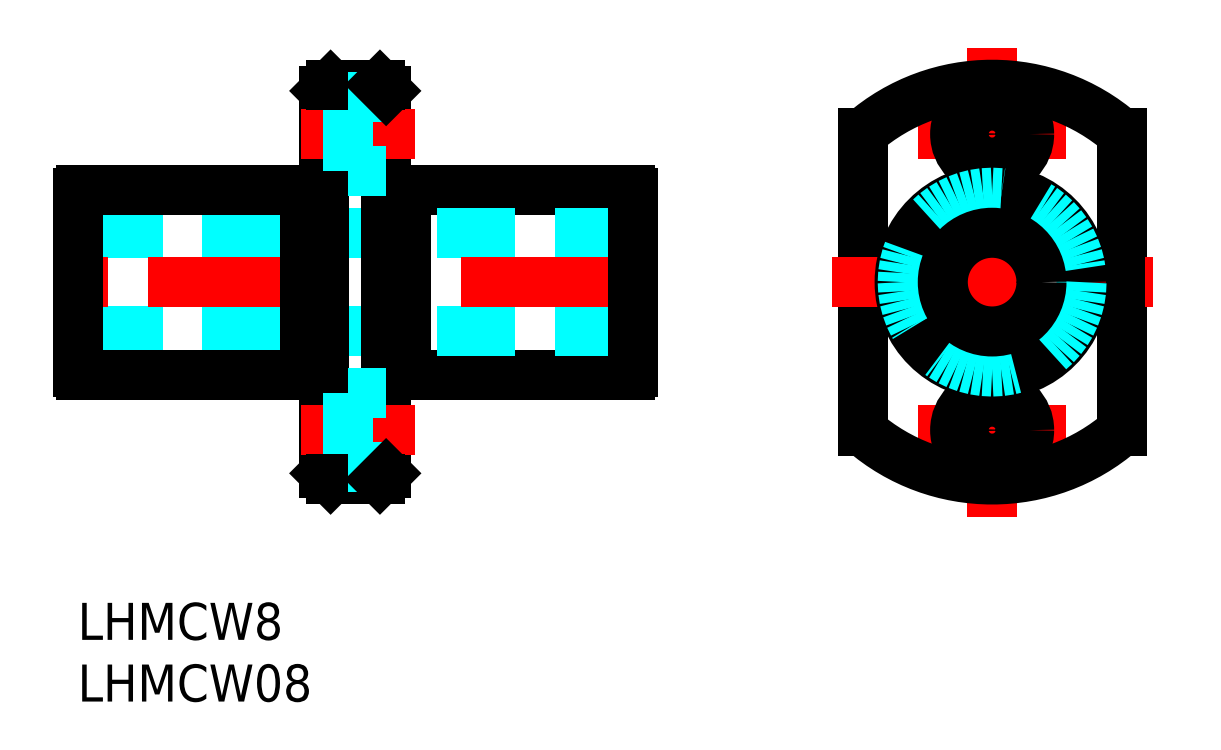
<metadata>
{"format":"dxf","ext":"dxf","renderer":"ezdxf+matplotlib","layout":"modelspace","background":"white","min_lineweight":24,"dpi":150}
</metadata>
<code>
0
SECTION
2
ENTITIES
0
INSERT
8
MSM_CONTINUOUS
2
*U2
10
0
20
0
30
0
0
INSERT
8
MSM_CONTINUOUS
2
*U3
10
0
20
0
30
0
0
LINE
8
MSM_CONTINUOUS
10
26.6
20
33.5
30
0
11
44.75
21
33.5
31
0
0
LINE
8
MSM_CONTINUOUS
10
26.6
20
18.5
30
0
11
44.75
21
18.5
31
0
0
LINE
8
MSM_DASHED
10
45
20
30
30
0
11
0
21
30
31
0
0
LINE
8
MSM_DASHED
10
45
20
22
30
0
11
0
21
22
31
0
0
LINE
8
MSM_CENTER
10
46.93
20
26
30
0
11
-1.9
21
26
31
0
0
LINE
8
MSM_CONTINUOUS
10
0
20
18.75
30
0
11
0
21
33.25
31
0
0
LINE
8
MSM_CONTINUOUS
10
26.6
20
18.5
30
0
11
26.6
21
33.5
31
0
0
LINE
8
MSM_CONTINUOUS
10
18.4
20
18.5
30
0
11
18.4
21
33.5
31
0
0
LINE
8
MSM_CONTINUOUS
10
25
20
10.5
30
0
11
25
21
41.5
31
0
0
LINE
8
MSM_CONTINUOUS
10
20
20
10.5
30
0
11
20
21
41.5
31
0
0
LINE
8
MSM_DASHED
10
20
20
15.75
30
0
11
21.9
21
15.75
31
0
0
LINE
8
MSM_DASHED
10
20
20
12.25
30
0
11
21.9
21
12.25
31
0
0
LINE
8
MSM_CONTINUOUS
10
20.5
20
10
30
0
11
20
21
10.5
31
0
0
LINE
8
MSM_CENTER
10
18.08
20
14
30
0
11
27.35
21
14
31
0
0
LINE
8
MSM_CONTINUOUS
10
0.2525
20
18.5
30
0
11
18.4
21
18.5
31
0
0
ARC
8
MSM_CONTINUOUS
10
0.75
20
19.25
30
0
40
0.9
50
213.6
51
236.4
0
ARC
8
MSM_CONTINUOUS
10
0.783
20
19.25
30
0
40
0.9
50
213.6
51
236.4
0
LINE
8
MSM_CONTINUOUS
10
20
20
18.75
30
0
11
18.4
21
18.75
31
0
0
LINE
8
MSM_DASHED
10
21.9
20
17
30
0
11
21.9
21
11
31
0
0
LINE
8
MSM_CONTINUOUS
10
20.5
20
10
30
0
11
24.5
21
10
31
0
0
LINE
8
MSM_DASHED
10
21.9
20
11
30
0
11
25
21
11
31
0
0
LINE
8
MSM_CONTINUOUS
10
24.5
20
10
30
0
11
25
21
10.5
31
0
0
LINE
8
MSM_CONTINUOUS
10
25
20
18.75
30
0
11
26.6
21
18.75
31
0
0
LINE
8
MSM_DASHED
10
21.9
20
17
30
0
11
25
21
17
31
0
0
LINE
8
MSM_DASHED
10
20
20
39.75
30
0
11
21.9
21
39.75
31
0
0
LINE
8
MSM_CONTINUOUS
10
20.5
20
42
30
0
11
20
21
41.5
31
0
0
LINE
8
MSM_DASHED
10
20
20
36.25
30
0
11
21.9
21
36.25
31
0
0
LINE
8
MSM_CENTER
10
18.08
20
38
30
0
11
27.35
21
38
31
0
0
LINE
8
MSM_CONTINUOUS
10
0.2855
20
33.5
30
0
11
18.4
21
33.5
31
0
0
ARC
8
MSM_CONTINUOUS
10
0.75
20
32.75
30
0
40
0.9
50
123.6
51
146.4
0
LINE
8
MSM_CONTINUOUS
10
20
20
33.25
30
0
11
18.4
21
33.25
31
0
0
LINE
8
MSM_DASHED
10
21.9
20
41
30
0
11
21.9
21
35
31
0
0
LINE
8
MSM_CONTINUOUS
10
25
20
33.25
30
0
11
26.6
21
33.25
31
0
0
LINE
8
MSM_DASHED
10
21.9
20
35
30
0
11
25
21
35
31
0
0
LINE
8
MSM_CONTINUOUS
10
20.5
20
42
30
0
11
24.5
21
42
31
0
0
LINE
8
MSM_DASHED
10
21.9
20
41
30
0
11
25
21
41
31
0
0
LINE
8
MSM_CONTINUOUS
10
24.5
20
42
30
0
11
25
21
41.5
31
0
0
LINE
8
MSM_CONTINUOUS
10
45
20
18.75
30
0
11
45
21
33.25
31
0
0
ARC
8
MSM_CONTINUOUS
10
44.25
20
19.25
30
0
40
0.9
50
303.6
51
326.4
0
ARC
8
MSM_CONTINUOUS
10
44.25
20
32.75
30
0
40
0.9
50
33.56
51
56.44
0
LINE
8
MSM_CONTINUOUS
10
84.63
20
13.93
30
0
11
84.63
21
38.07
31
0
0
LINE
8
MSM_CONTINUOUS
10
63.63
20
13.93
30
0
11
63.63
21
38.07
31
0
0
LINE
8
MSM_CENTER
10
74.13
20
7
30
0
11
74.13
21
45
31
0
0
LINE
8
MSM_CENTER
10
68.13
20
14
30
0
11
80.13
21
14
31
0
0
LINE
8
MSM_CENTER
10
61.13
20
26
30
0
11
87.13
21
26
31
0
0
ARC
8
MSM_CONTINUOUS
10
74.13
20
26
30
0
40
16
50
229
51
311
0
CIRCLE
8
MSM_CONTINUOUS
10
74.13
20
14
30
0
40
3
0
CIRCLE
8
MSM_CONTINUOUS
10
74.13
20
14
30
0
40
1.75
0
LINE
8
MSM_CENTER
10
68.13
20
38
30
0
11
80.13
21
38
31
0
0
ARC
8
MSM_CONTINUOUS
10
74.13
20
26
30
0
40
16
50
48.99
51
131
0
CIRCLE
8
MSM_CONTINUOUS
10
74.13
20
38
30
0
40
3
0
CIRCLE
8
MSM_CONTINUOUS
10
74.13
20
38
30
0
40
1.75
0
CIRCLE
8
MSM_CONTINUOUS
10
74.13
20
26
30
0
40
7.5
0
CIRCLE
8
MSM_DASHED
10
74.13
20
26
30
0
40
7.25
0
CIRCLE
8
MSM_CONTINUOUS
10
74.13
20
26
30
0
40
4
0
ENDSEC
0
EOF

</code>
